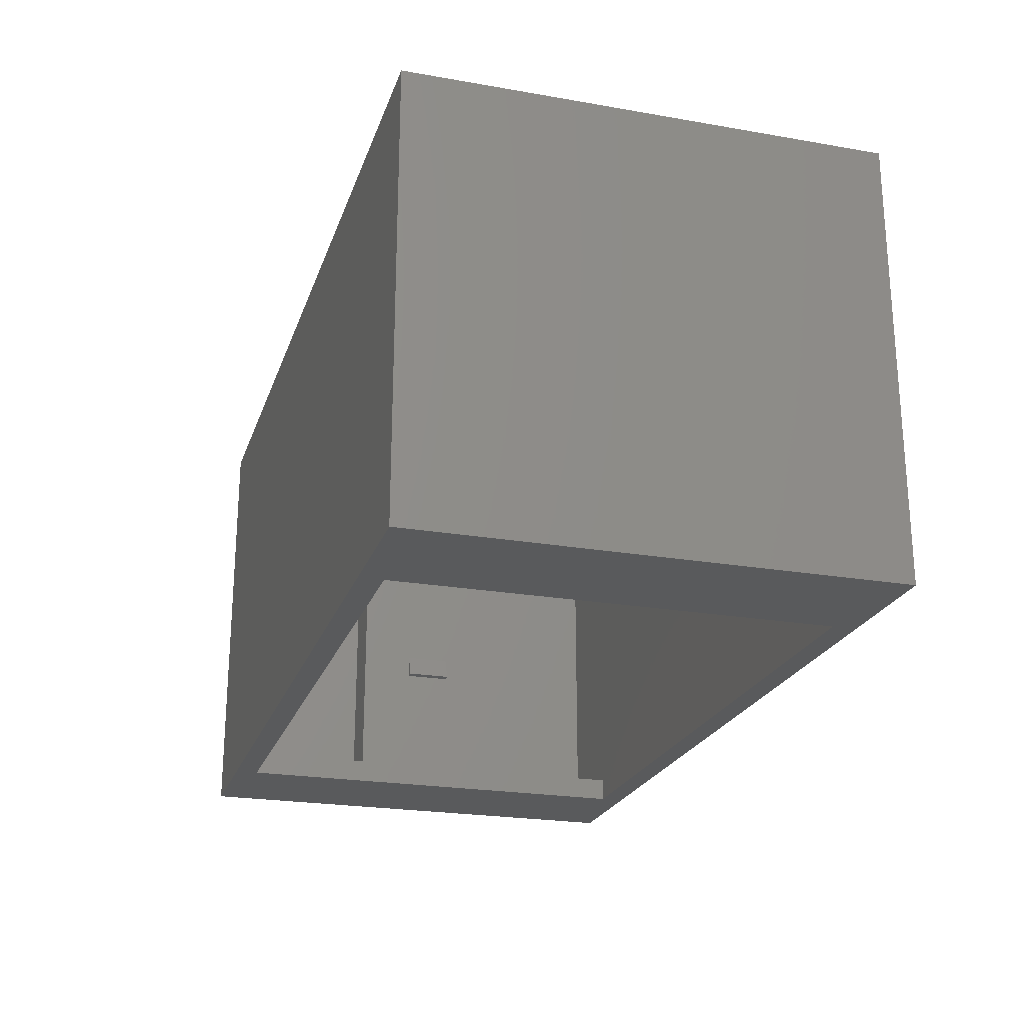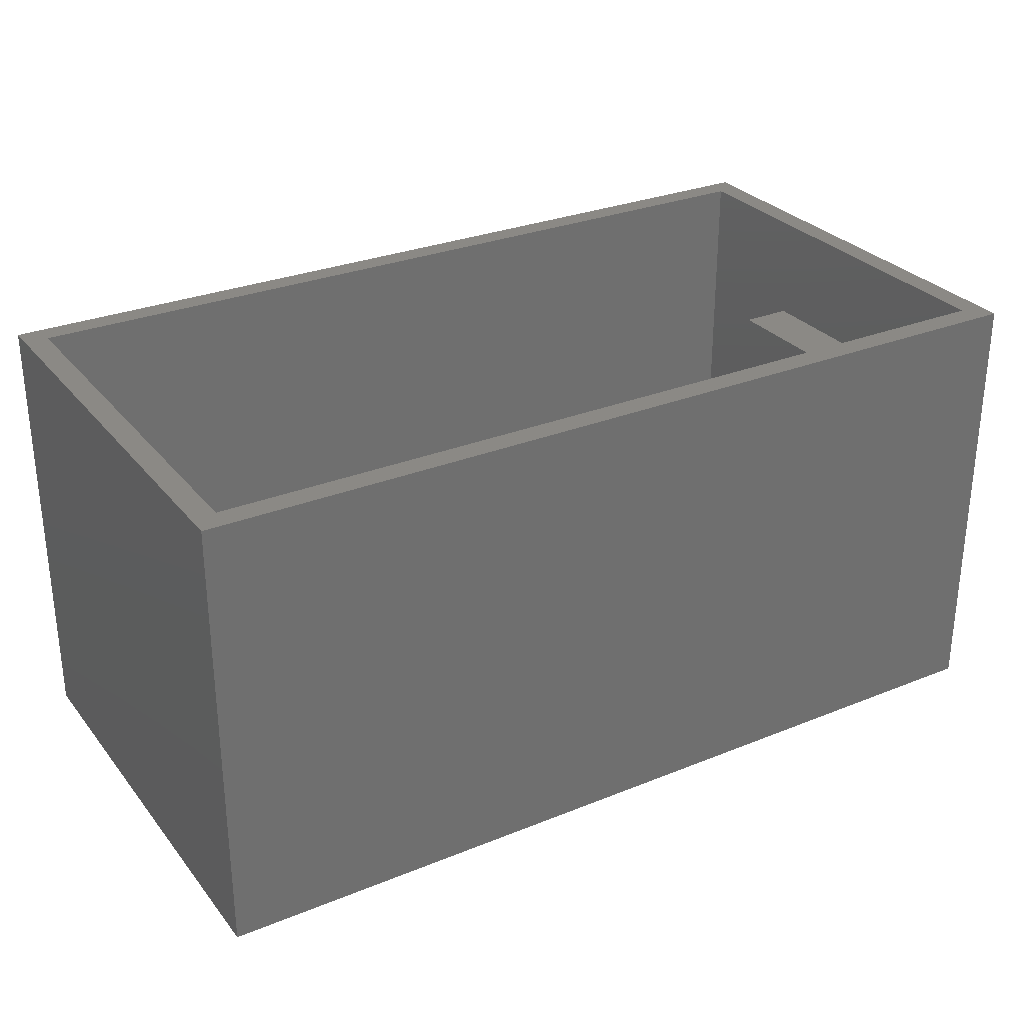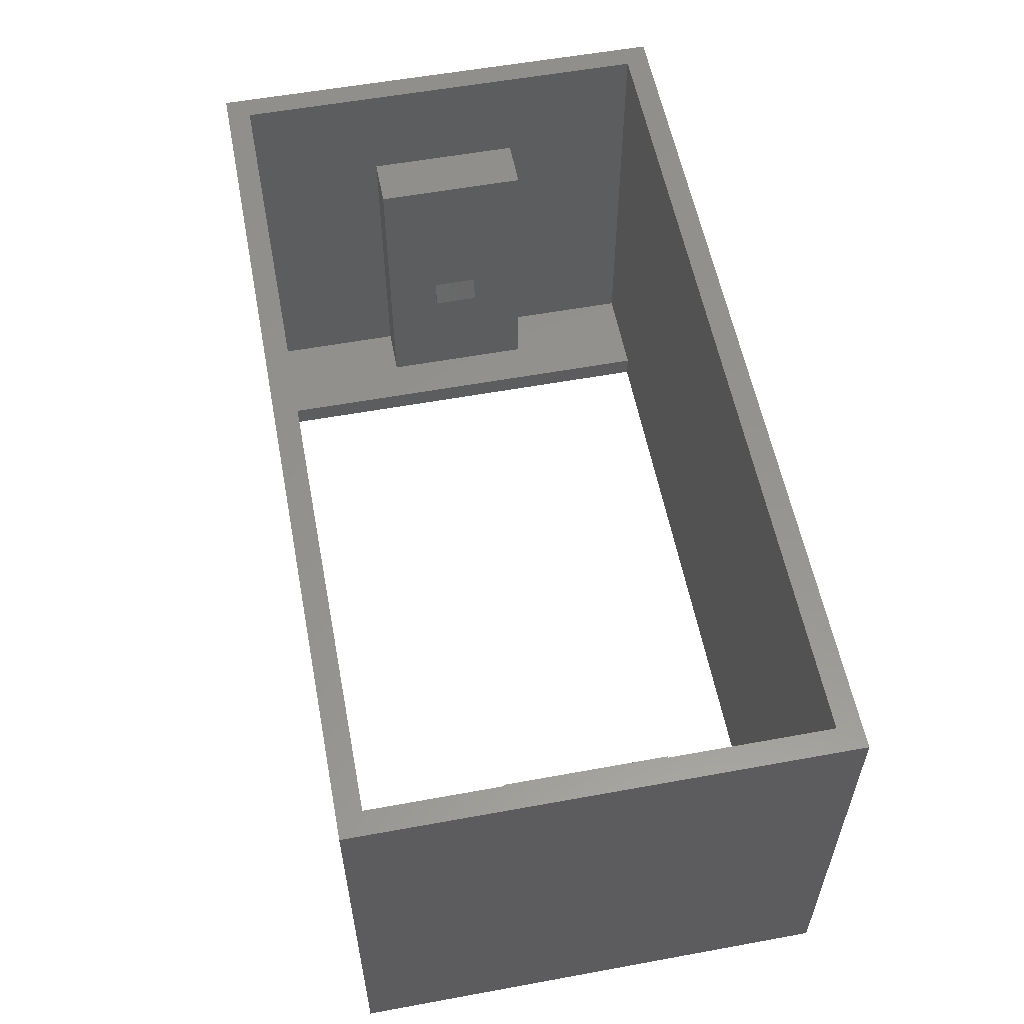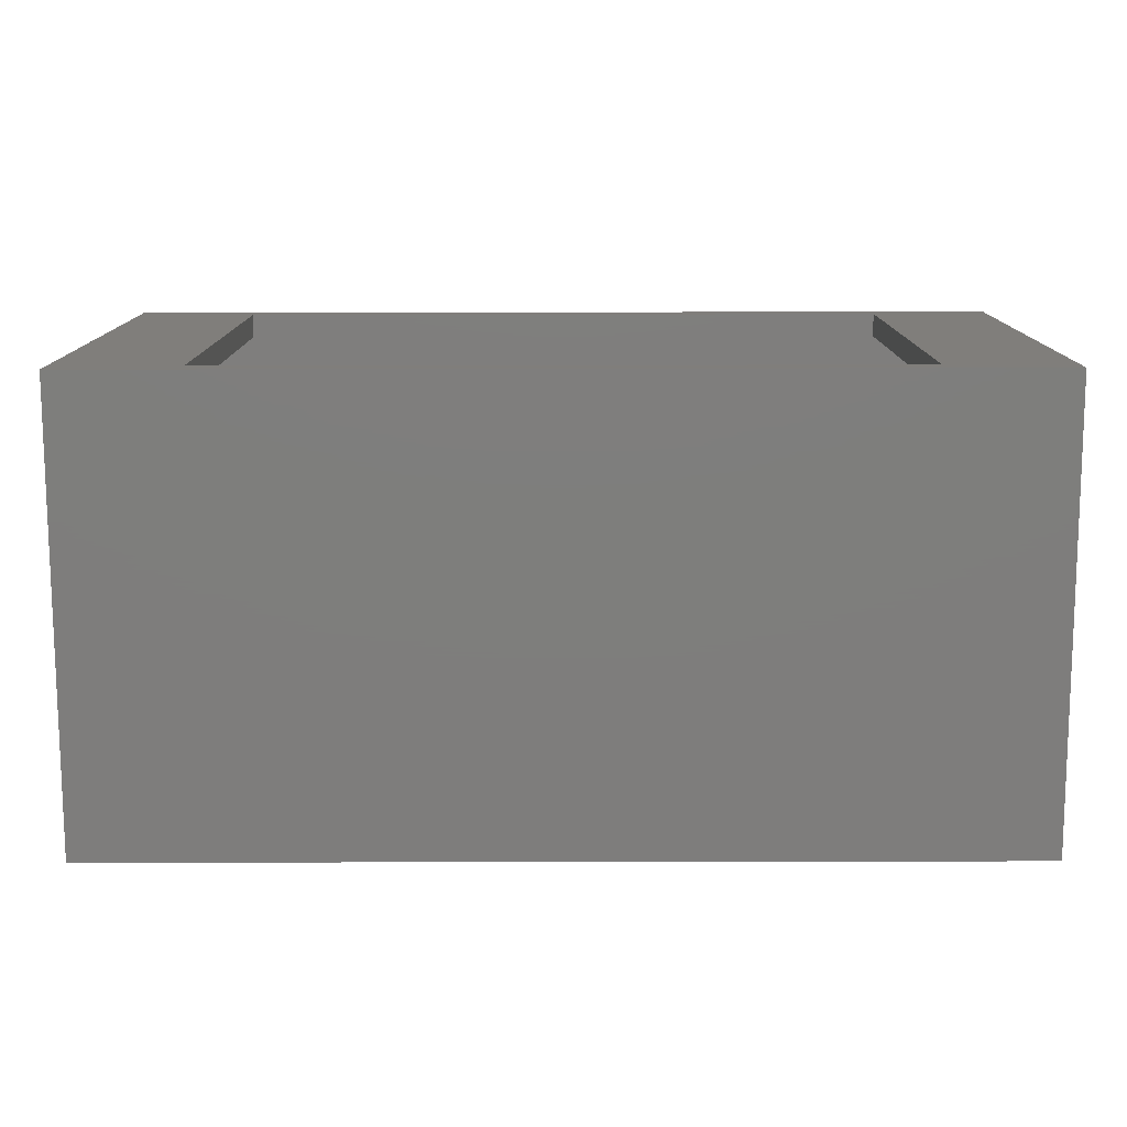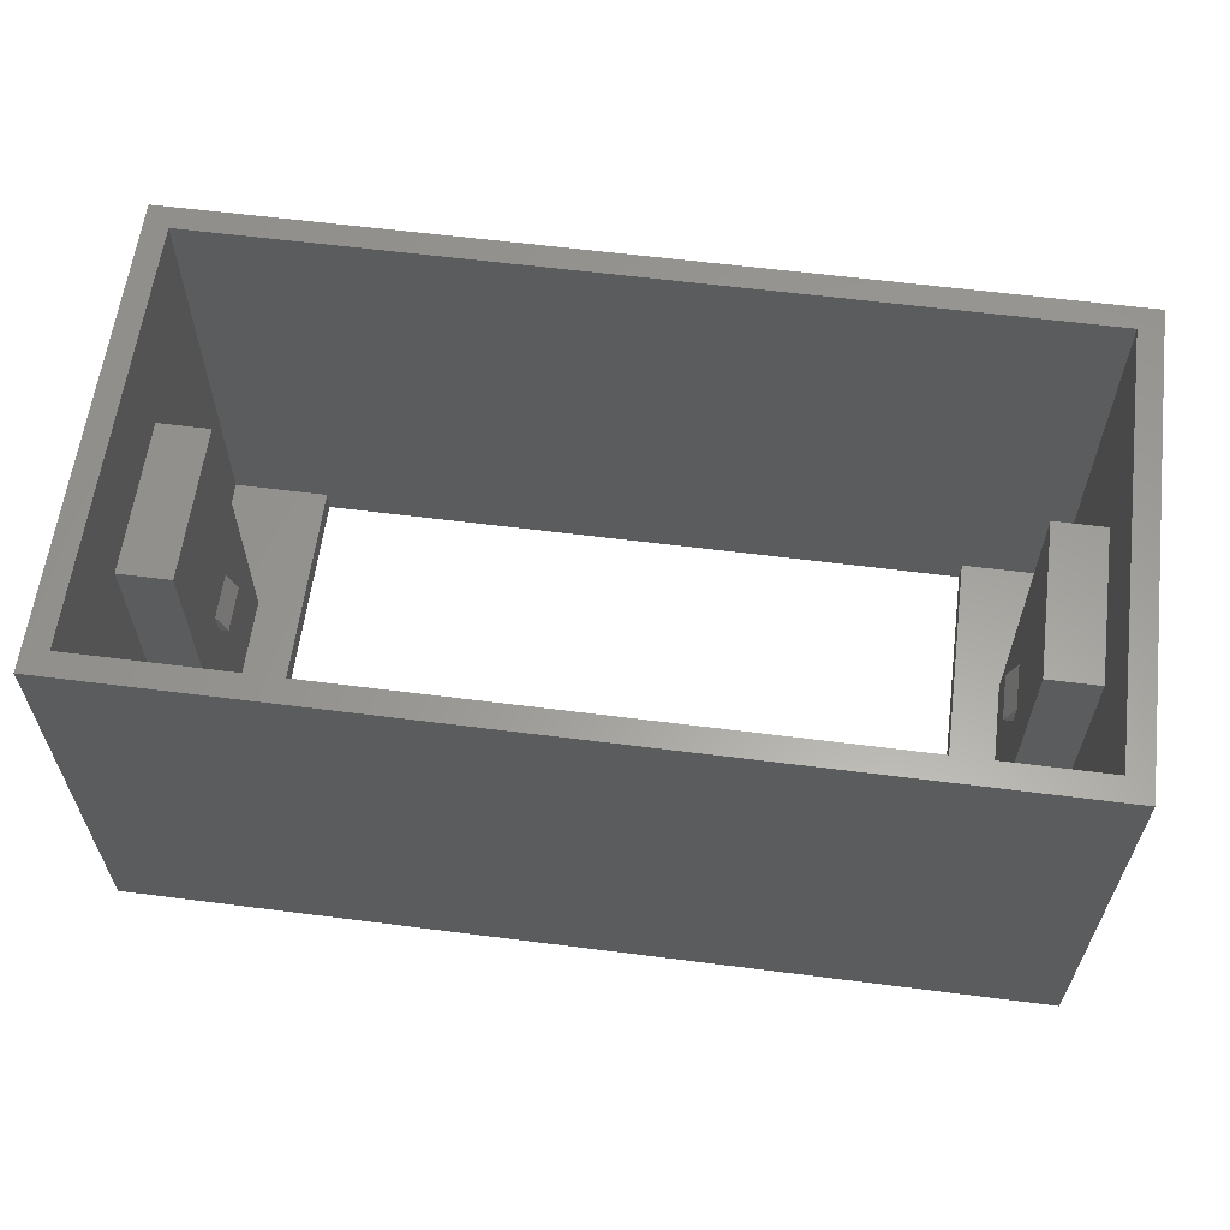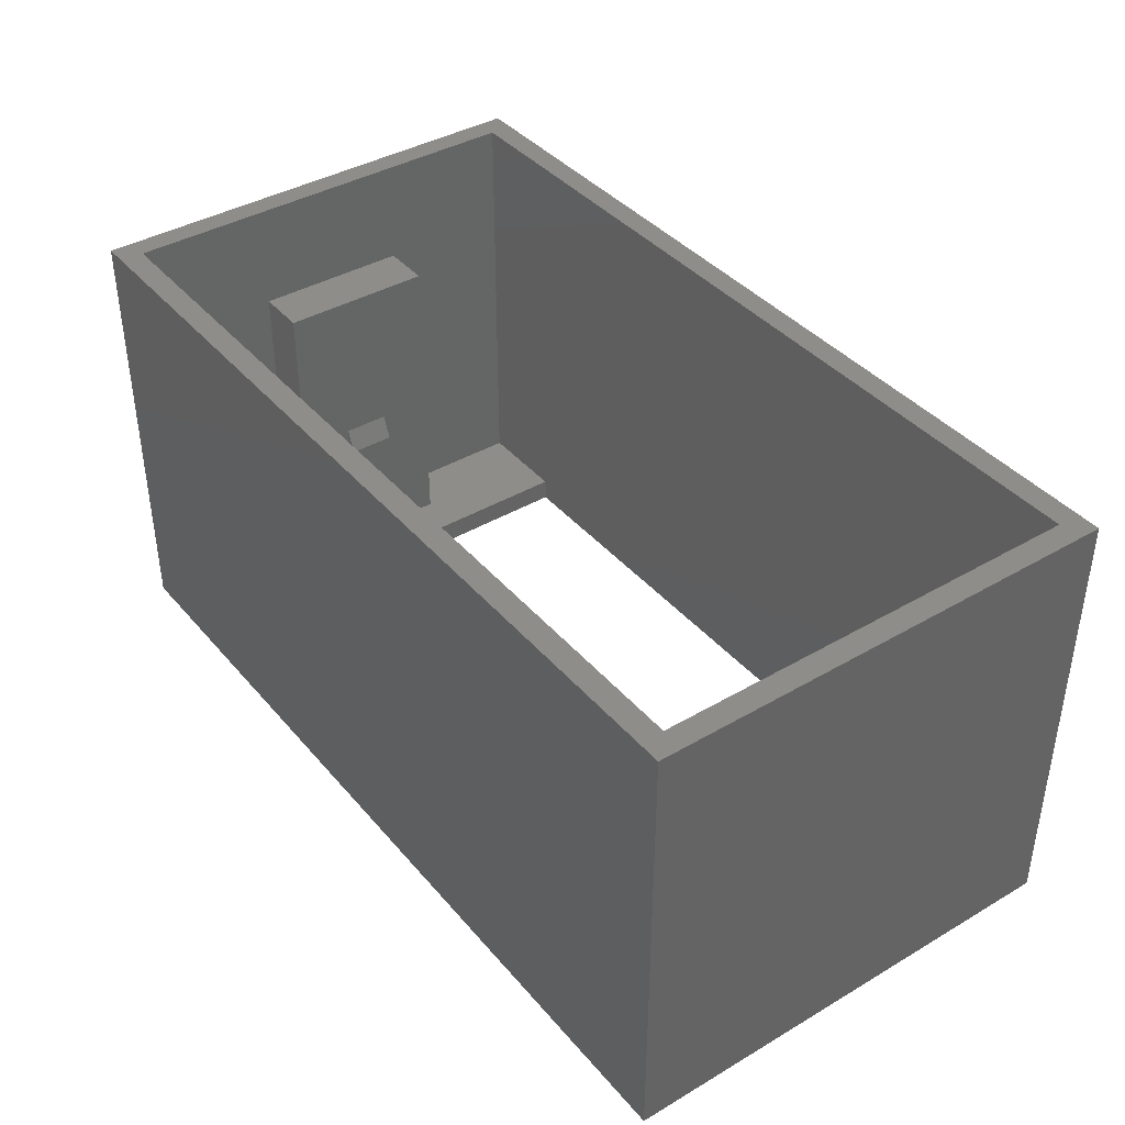
<metadata>
{"format":"stl","ext":"stl","renderer":"f3d","projection":"perspective","resolution":1024,"background":"white","views":[{"elev":-22.9,"azim":73.5,"up":"+Z"},{"elev":29.1,"azim":149.0,"up":"+Z"},{"elev":56.7,"azim":-100.8,"up":"+Z"},{"elev":-77.6,"azim":-179.9,"up":"+Y"},{"elev":60.8,"azim":7.4,"up":"+Z"},{"elev":39.7,"azim":-126.0,"up":"+Z"}]}
</metadata>
<code>
# stl→obj: 52 verts, 104 faces
v 9.55 -5.05 4.5
v 9.55 5.05 -5
v 9.55 5.05 4.5
v 9.55 -5.05 -5
v 9.05 4.55 4.5
v -9.05 4.55 4.5
v -9.55 5.05 4.5
v -9.05 -4.55 4.5
v 9.05 -4.55 4.5
v -9.55 -5.05 4.5
v 7 -4.55 -5
v -7 -4.55 -5
v -9.55 -5.05 -5
v -7 4.55 -5
v 7 4.55 -5
v -9.55 5.05 -5
v 9.05 -1.675 -4.5
v 9.05 -4.55 -4.5
v 9.05 -1.675 2.2
v 9.05 1.675 2.2
v 9.05 4.55 -4.5
v 9.05 1.675 -4.5
v 7.95 1.675 -4.5
v 7 4.55 -4.5
v 7.95 -1.675 -4.5
v 7 -4.55 -4.5
v -7 4.55 -4.5
v -7.95 1.675 -4.5
v -7 -4.55 -4.5
v -9.05 4.55 -4.5
v -9.05 1.675 -4.5
v -7.95 -1.675 -4.5
v -9.05 -4.55 -4.5
v -9.05 -1.675 -4.5
v -9.05 1.675 2.2
v -9.05 -1.675 2.2
v -7.95 1.675 2.2
v -7.95 0.5 -1.3
v -7.95 -0.5 -1.3
v -7.95 -1.675 2.2
v -7.95 0.5 -1.8
v -7.95 -0.5 -1.8
v -7.75 0.5 -1.8
v -7.75 -0.5 -1.8
v 7.95 1.675 2.2
v 7.95 -1.675 2.2
v 7.95 0.5 -1.3
v 7.95 0.5 -1.8
v 7.95 -0.5 -1.8
v 7.95 -0.5 -1.3
v 7.75 -0.5 -1.8
v 7.75 0.5 -1.8
f 1 2 3
f 2 1 4
f 3 5 1
f 3 6 5
f 6 7 8
f 7 6 3
f 9 1 5
f 8 1 9
f 8 10 1
f 10 8 7
f 4 11 2
f 4 12 11
f 12 13 14
f 13 12 4
f 15 2 11
f 14 2 15
f 14 16 2
f 16 14 13
f 13 7 16
f 7 13 10
f 2 7 3
f 7 2 16
f 13 1 10
f 1 13 4
f 17 18 19
f 20 21 22
f 21 20 5
f 19 5 20
f 19 9 5
f 9 19 18
f 21 23 22
f 23 24 25
f 24 23 21
f 25 18 17
f 25 26 18
f 26 25 24
f 27 28 29
f 30 28 27
f 28 30 31
f 32 29 28
f 33 32 34
f 32 33 29
f 6 35 30
f 6 36 35
f 8 36 6
f 33 36 8
f 36 33 34
f 30 35 31
f 14 24 27
f 24 14 15
f 27 6 30
f 6 27 5
f 24 5 27
f 5 24 21
f 11 29 26
f 29 11 12
f 26 9 18
f 9 26 8
f 29 8 26
f 8 29 33
f 11 24 15
f 24 11 26
f 29 14 27
f 14 29 12
f 37 38 28
f 37 39 38
f 32 39 40
f 40 39 37
f 41 28 38
f 42 28 41
f 42 32 28
f 39 32 42
f 35 40 37
f 40 35 36
f 28 35 37
f 35 28 31
f 34 40 36
f 40 34 32
f 43 41 38
f 42 43 44
f 43 42 41
f 39 42 44
f 39 43 38
f 43 39 44
f 45 19 20
f 19 45 46
f 47 23 48
f 23 49 48
f 49 25 50
f 25 49 23
f 23 47 45
f 50 45 47
f 50 46 45
f 46 50 25
f 22 45 20
f 45 22 23
f 25 19 46
f 19 25 17
f 50 51 49
f 48 52 47
f 51 48 49
f 48 51 52
f 51 47 52
f 47 51 50

</code>
